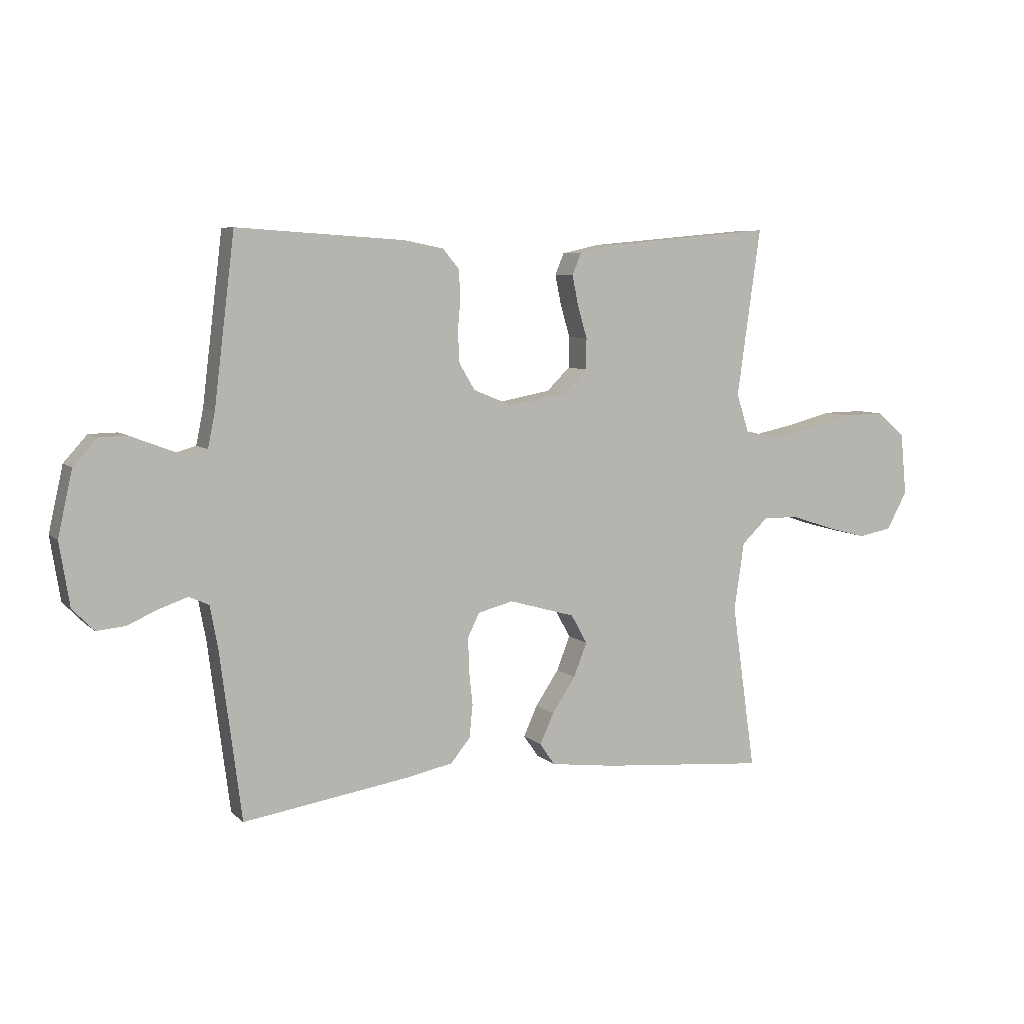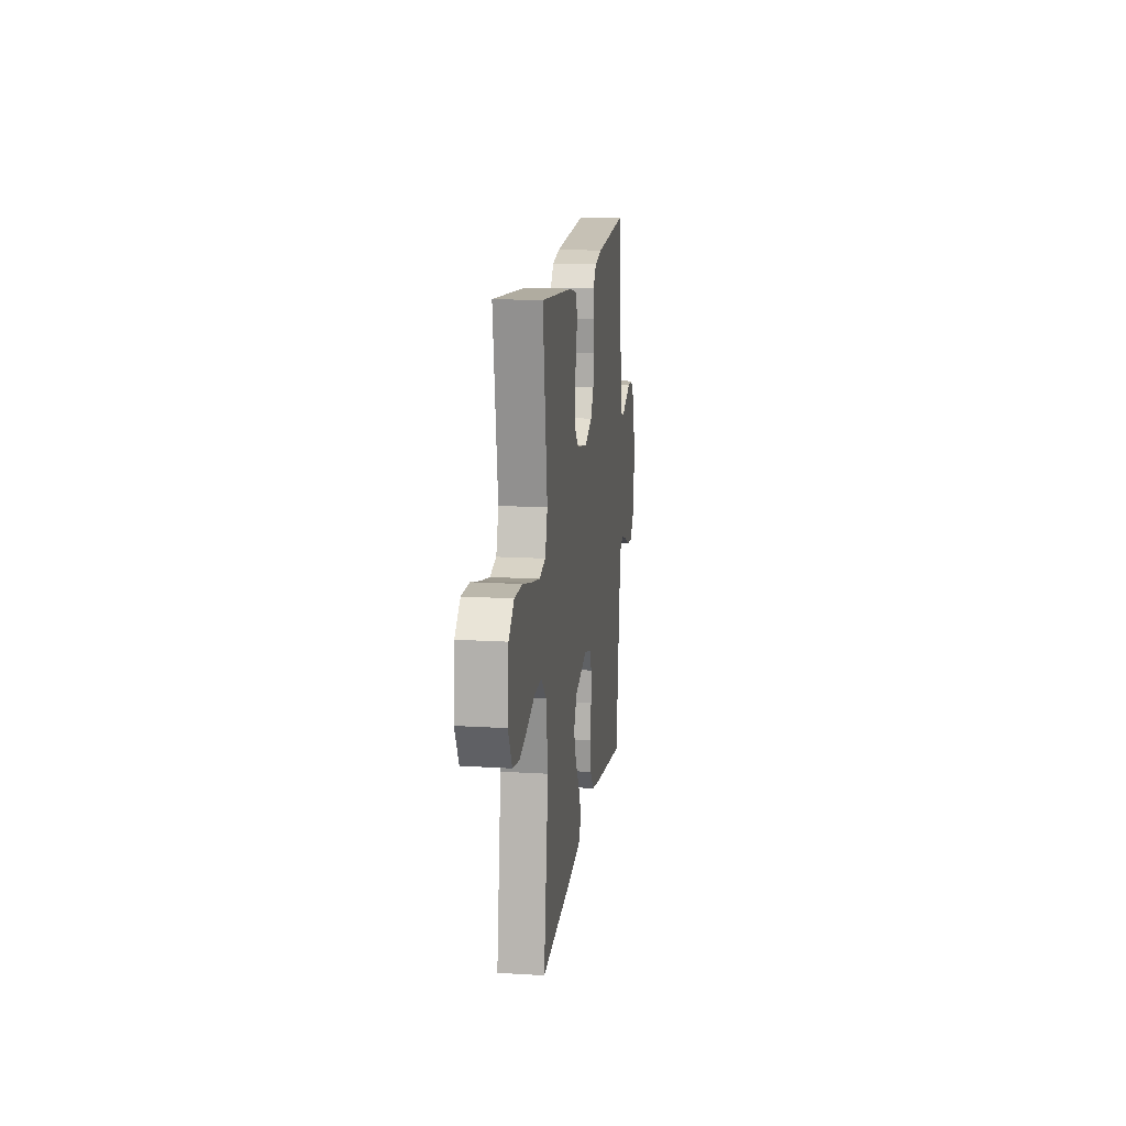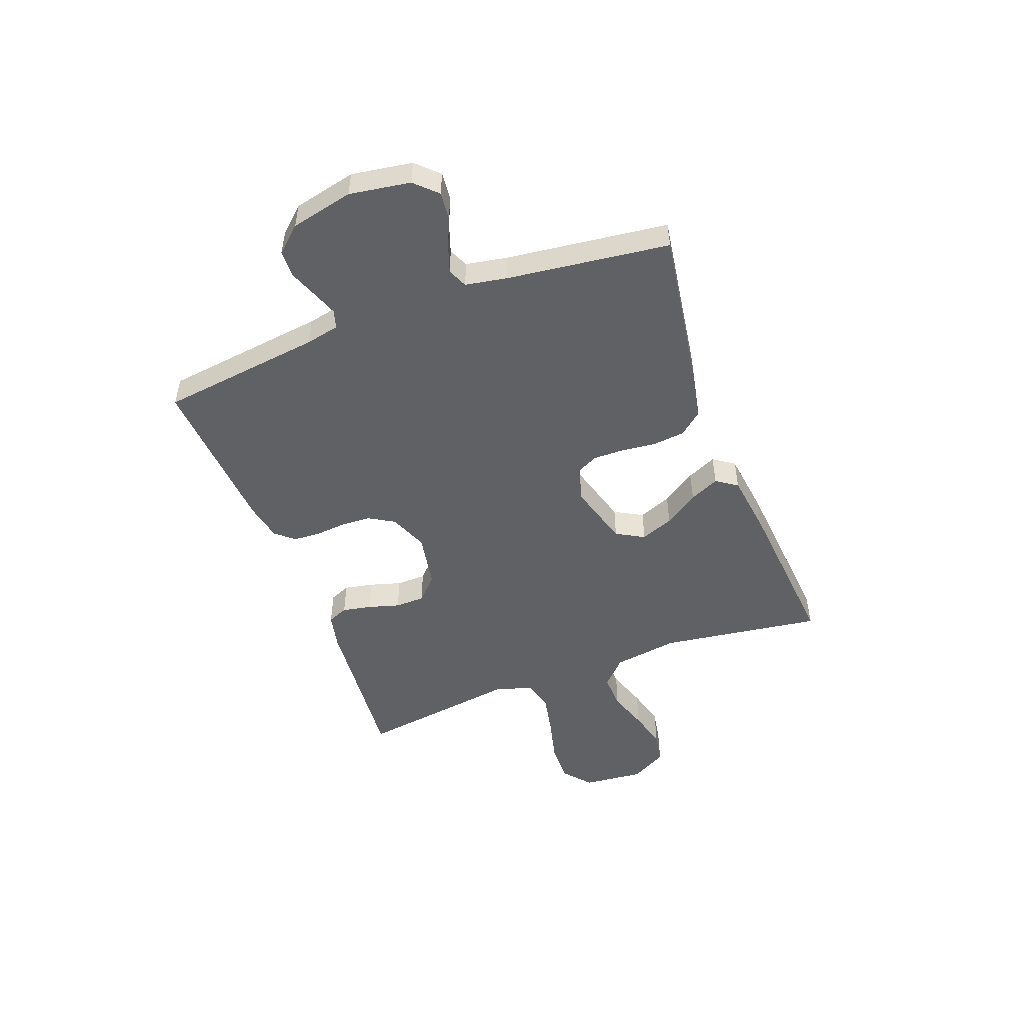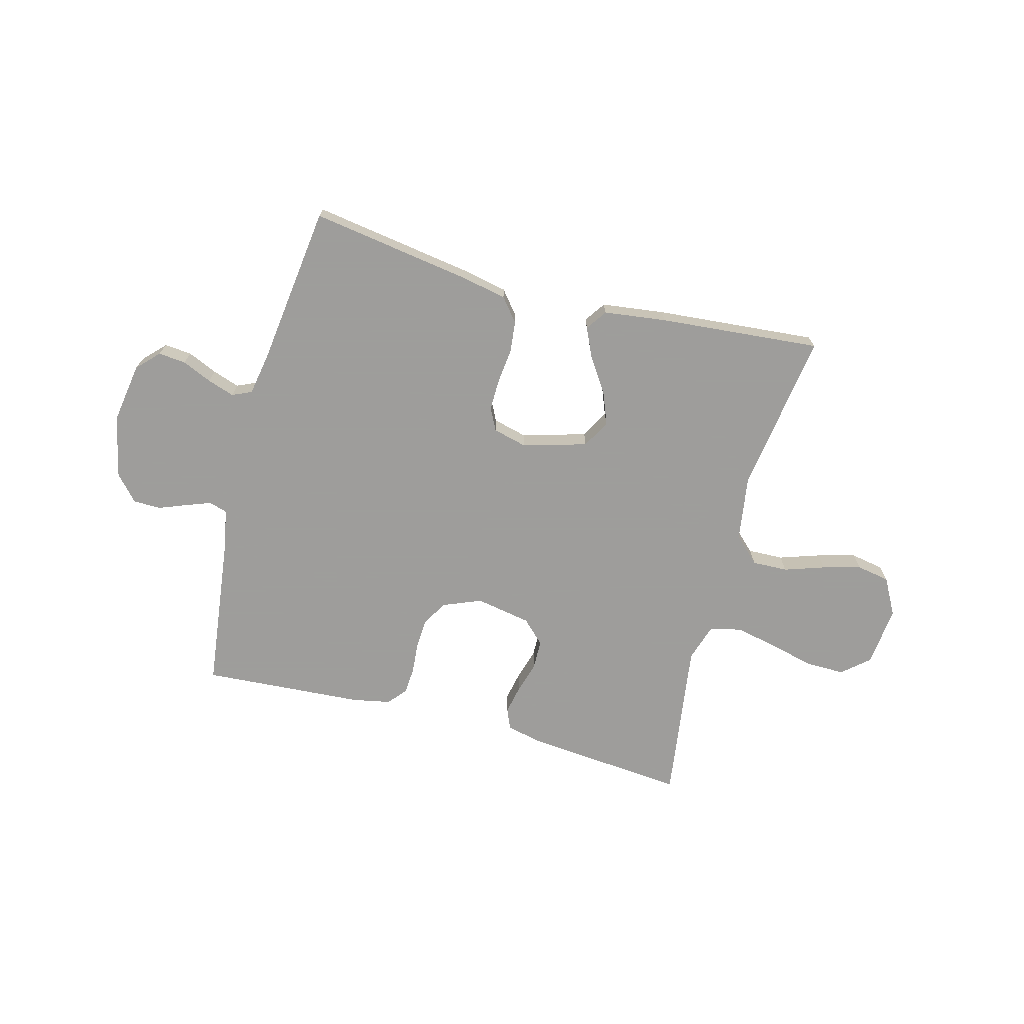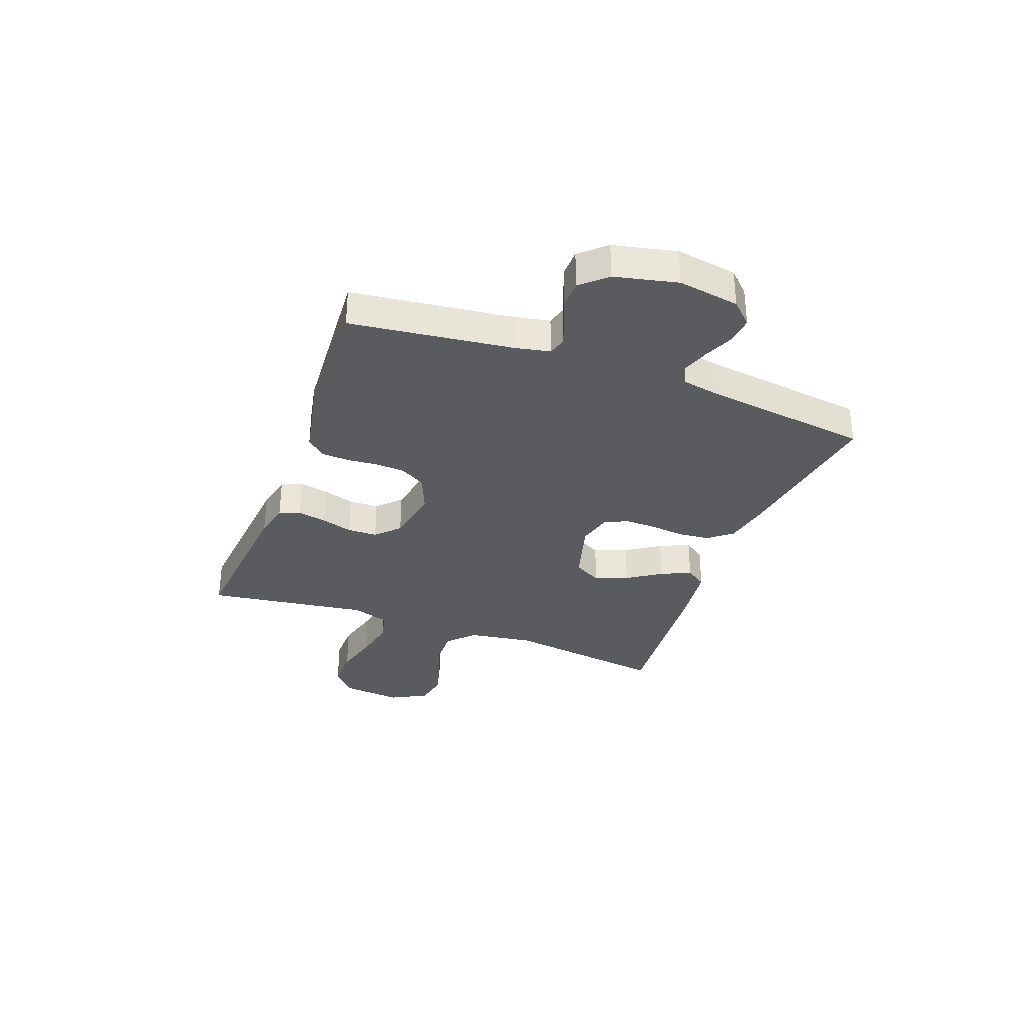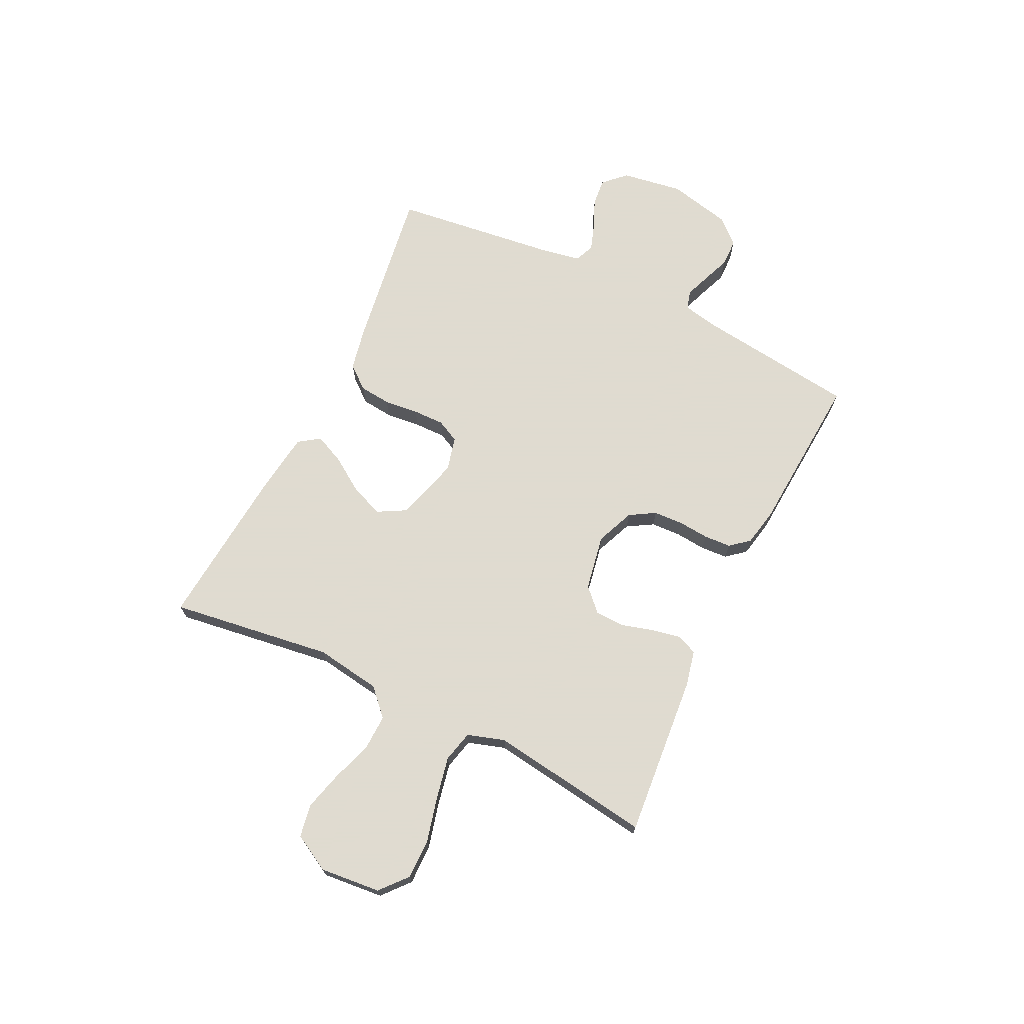
<metadata>
{"format":"obj","ext":"obj","renderer":"f3d","projection":"perspective","resolution":1024,"background":"white","views":[{"elev":7.0,"azim":155.6,"up":"+Z"},{"elev":15.0,"azim":-82.6,"up":"+Z"},{"elev":-49.8,"azim":110.7,"up":"+Y"},{"elev":-70.7,"azim":165.1,"up":"+Y"},{"elev":-32.9,"azim":69.6,"up":"+Y"},{"elev":70.2,"azim":-63.9,"up":"+Y"}]}
</metadata>
<code>
v -0.5 0.07 -0.5
v -0.457 0.07 -0.2
v -0.475 0.07 -0.079
v -0.523 0.07 -0.033
v -0.589 0.07 -0.035
v -0.664 0.07 -0.06
v -0.736 0.07 -0.079
v -0.797 0.07 -0.068
v -0.834 0.07 0
v -0.823 0.07 0.112
v -0.773 0.07 0.155
v -0.699 0.07 0.154
v -0.616 0.07 0.133
v -0.538 0.07 0.117
v -0.48 0.07 0.131
v -0.458 0.07 0.2
v -0.5 0.07 0.5
v -0.2 0.07 0.473
v -0.134 0.07 0.458
v -0.118 0.07 0.42
v -0.129 0.07 0.366
v -0.146 0.07 0.308
v -0.145 0.07 0.253
v -0.103 0.07 0.212
v 0 0.07 0.193
v 0.071 0.07 0.222
v 0.099 0.07 0.269
v 0.102 0.07 0.324
v 0.097 0.07 0.381
v 0.1 0.07 0.431
v 0.129 0.07 0.466
v 0.2 0.07 0.48
v 0.5 0.07 0.5
v 0.537 0.07 0.2
v 0.55 0.07 0.137
v 0.584 0.07 0.127
v 0.63 0.07 0.144
v 0.682 0.07 0.164
v 0.733 0.07 0.163
v 0.775 0.07 0.116
v 0.801 0.07 0
v 0.783 0.07 -0.113
v 0.744 0.07 -0.153
v 0.693 0.07 -0.148
v 0.638 0.07 -0.124
v 0.588 0.07 -0.107
v 0.552 0.07 -0.123
v 0.538 0.07 -0.2
v 0.5 0.07 -0.5
v 0.2 0.07 -0.454
v 0.117 0.07 -0.437
v 0.082 0.07 -0.394
v 0.076 0.07 -0.335
v 0.083 0.07 -0.271
v 0.084 0.07 -0.213
v 0.063 0.07 -0.171
v 0 0.07 -0.155
v -0.119 0.07 -0.189
v -0.148 0.07 -0.241
v -0.124 0.07 -0.302
v -0.082 0.07 -0.365
v -0.057 0.07 -0.42
v -0.084 0.07 -0.459
v -0.2 0.07 -0.474
v -0.5 0 -0.5
v -0.457 0 -0.2
v -0.475 0 -0.079
v -0.523 0 -0.033
v -0.589 0 -0.035
v -0.664 0 -0.06
v -0.736 0 -0.079
v -0.797 0 -0.068
v -0.834 0 0
v -0.823 0 0.112
v -0.773 0 0.155
v -0.699 0 0.154
v -0.616 0 0.133
v -0.538 0 0.117
v -0.48 0 0.131
v -0.458 0 0.2
v -0.5 0 0.5
v -0.2 0 0.473
v -0.134 0 0.458
v -0.118 0 0.42
v -0.129 0 0.366
v -0.146 0 0.308
v -0.145 0 0.253
v -0.103 0 0.212
v 0 0 0.193
v 0.071 0 0.222
v 0.099 0 0.269
v 0.102 0 0.324
v 0.097 0 0.381
v 0.1 0 0.431
v 0.129 0 0.466
v 0.2 0 0.48
v 0.5 0 0.5
v 0.537 0 0.2
v 0.55 0 0.137
v 0.584 0 0.127
v 0.63 0 0.144
v 0.682 0 0.164
v 0.733 0 0.163
v 0.775 0 0.116
v 0.801 0 0
v 0.783 0 -0.113
v 0.744 0 -0.153
v 0.693 0 -0.148
v 0.638 0 -0.124
v 0.588 0 -0.107
v 0.552 0 -0.123
v 0.538 0 -0.2
v 0.5 0 -0.5
v 0.2 0 -0.454
v 0.117 0 -0.437
v 0.082 0 -0.394
v 0.076 0 -0.335
v 0.083 0 -0.271
v 0.084 0 -0.213
v 0.063 0 -0.171
v 0 0 -0.155
v -0.119 0 -0.189
v -0.148 0 -0.241
v -0.124 0 -0.302
v -0.082 0 -0.365
v -0.057 0 -0.42
v -0.084 0 -0.459
v -0.2 0 -0.474
f 63 64 1 2
f 60 61 62 63
f 59 60 63 2
f 58 59 2 3
f 57 58 3 4
f 51 52 53 54
f 51 54 55
f 48 49 50 51
f 47 48 51 55
f 46 47 55 56
f 42 43 44 45
f 42 45 46
f 41 42 46
f 37 38 39 40
f 36 37 40 41
f 35 36 41 46
f 31 32 33 34
f 28 29 30 31
f 27 28 31 34
f 26 27 34 35
f 19 20 21 22
f 17 18 19 22
f 16 17 22 23
f 15 16 23 24
f 10 11 12 13
f 10 13 14
f 9 10 14
f 5 6 7 8
f 5 8 9 14
f 35 46 56 57
f 25 26 35 57
f 25 57 4
f 14 15 24 25
f 4 5 14 25
f 66 65 128 127
f 127 126 125 124
f 66 127 124 123
f 67 66 123 122
f 68 67 122 121
f 118 117 116 115
f 119 118 115
f 115 114 113 112
f 119 115 112 111
f 120 119 111 110
f 109 108 107 106
f 110 109 106
f 110 106 105
f 104 103 102 101
f 105 104 101 100
f 110 105 100 99
f 98 97 96 95
f 95 94 93 92
f 98 95 92 91
f 99 98 91 90
f 86 85 84 83
f 86 83 82 81
f 87 86 81 80
f 88 87 80 79
f 77 76 75 74
f 78 77 74
f 78 74 73
f 72 71 70 69
f 78 73 72 69
f 121 120 110 99
f 121 99 90 89
f 68 121 89
f 89 88 79 78
f 89 78 69 68
f 1 65 66 2
f 2 66 67 3
f 3 67 68 4
f 4 68 69 5
f 5 69 70 6
f 6 70 71 7
f 7 71 72 8
f 8 72 73 9
f 9 73 74 10
f 10 74 75 11
f 11 75 76 12
f 12 76 77 13
f 13 77 78 14
f 14 78 79 15
f 15 79 80 16
f 16 80 81 17
f 17 81 82 18
f 18 82 83 19
f 19 83 84 20
f 20 84 85 21
f 21 85 86 22
f 22 86 87 23
f 23 87 88 24
f 24 88 89 25
f 25 89 90 26
f 26 90 91 27
f 27 91 92 28
f 28 92 93 29
f 29 93 94 30
f 30 94 95 31
f 31 95 96 32
f 32 96 97 33
f 33 97 98 34
f 34 98 99 35
f 35 99 100 36
f 36 100 101 37
f 37 101 102 38
f 38 102 103 39
f 39 103 104 40
f 40 104 105 41
f 41 105 106 42
f 42 106 107 43
f 43 107 108 44
f 44 108 109 45
f 45 109 110 46
f 46 110 111 47
f 47 111 112 48
f 48 112 113 49
f 49 113 114 50
f 50 114 115 51
f 51 115 116 52
f 52 116 117 53
f 53 117 118 54
f 54 118 119 55
f 55 119 120 56
f 56 120 121 57
f 57 121 122 58
f 58 122 123 59
f 59 123 124 60
f 60 124 125 61
f 61 125 126 62
f 62 126 127 63
f 63 127 128 64
f 64 128 65 1

</code>
